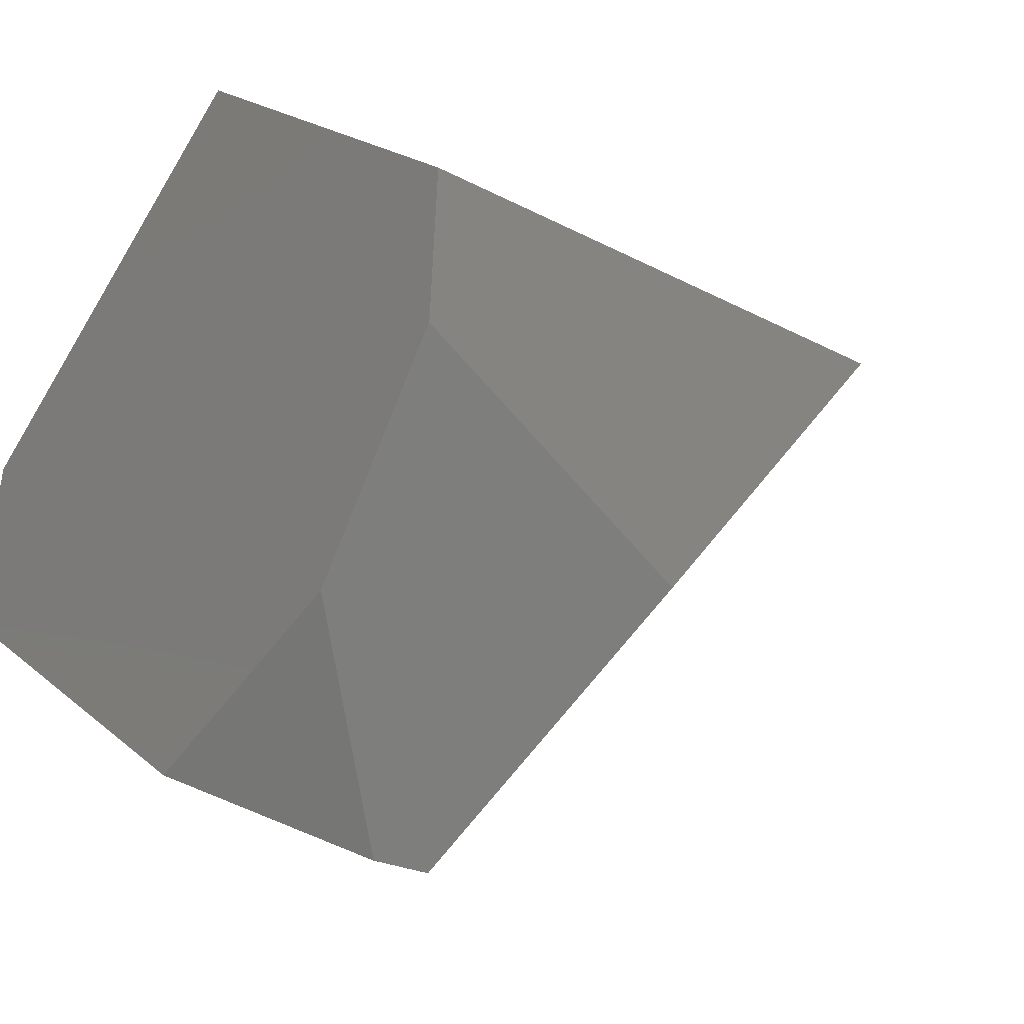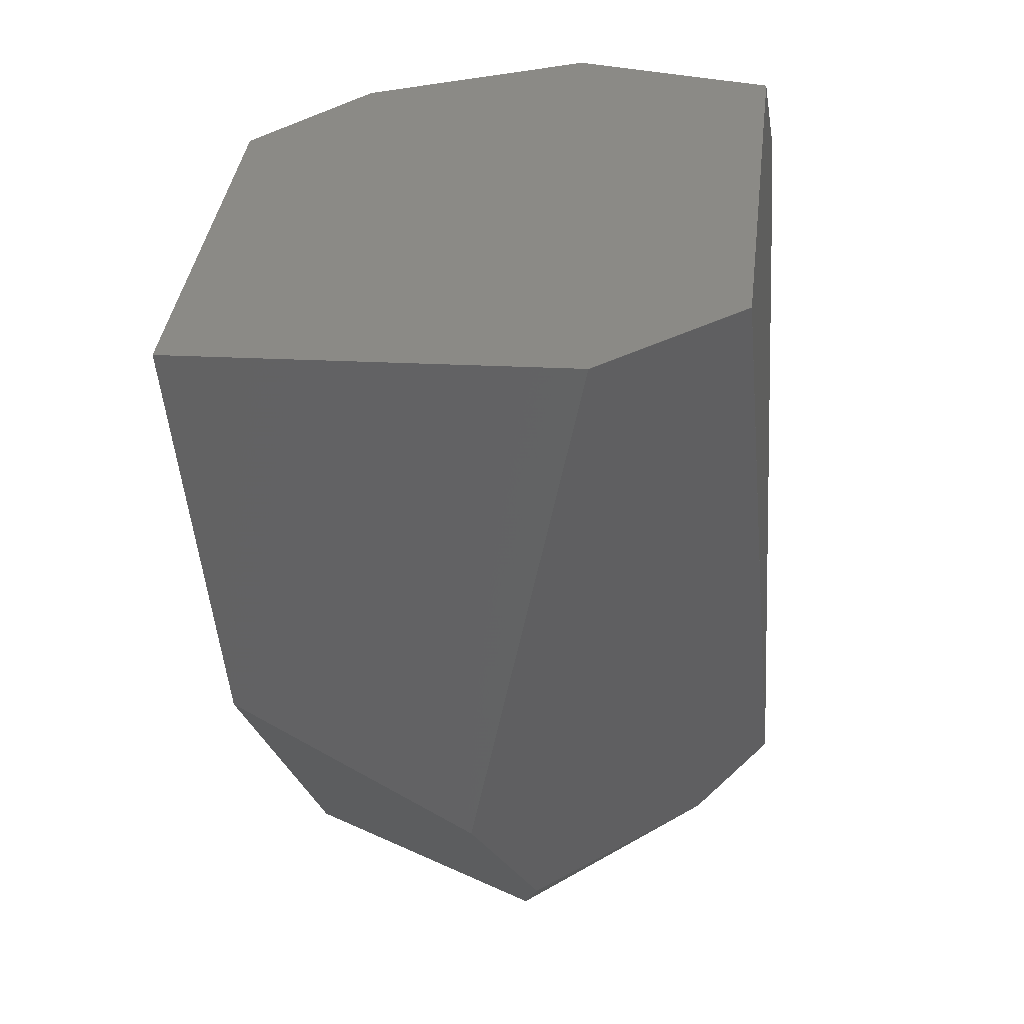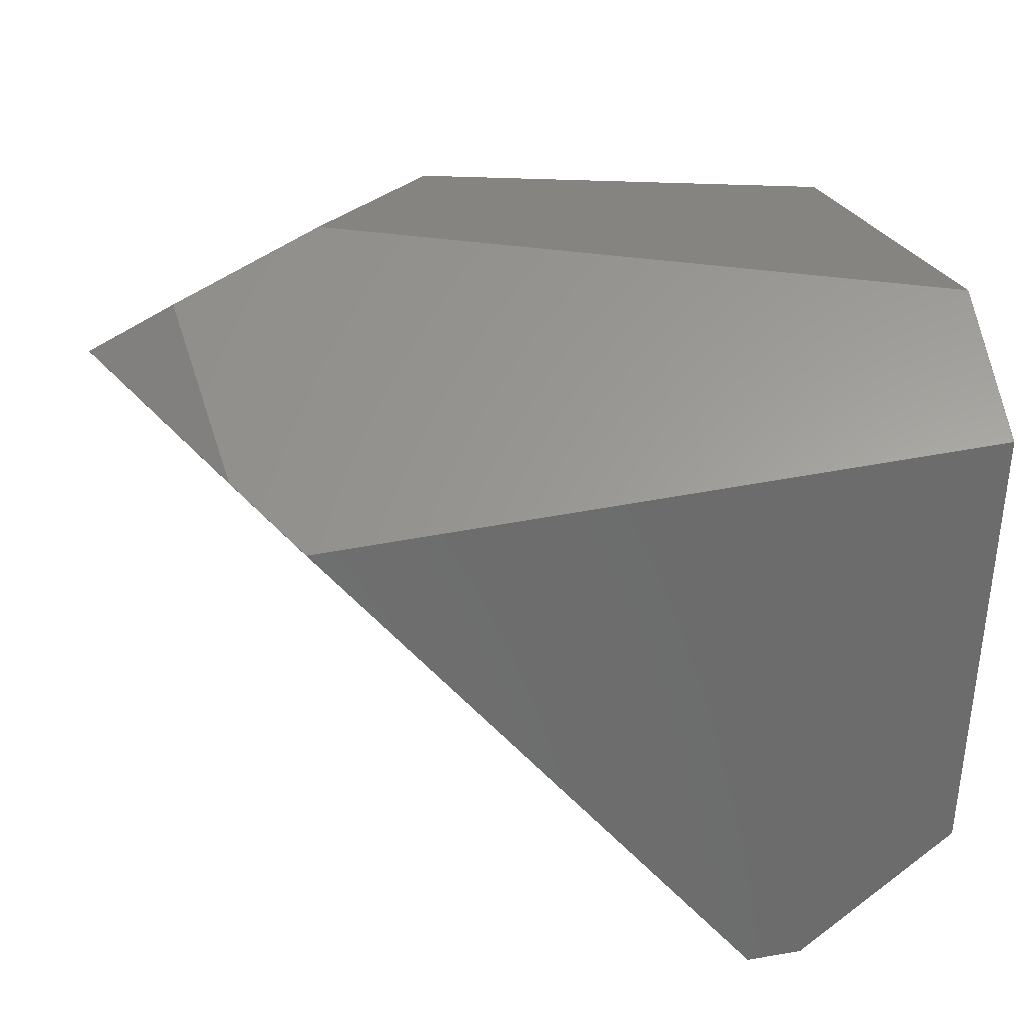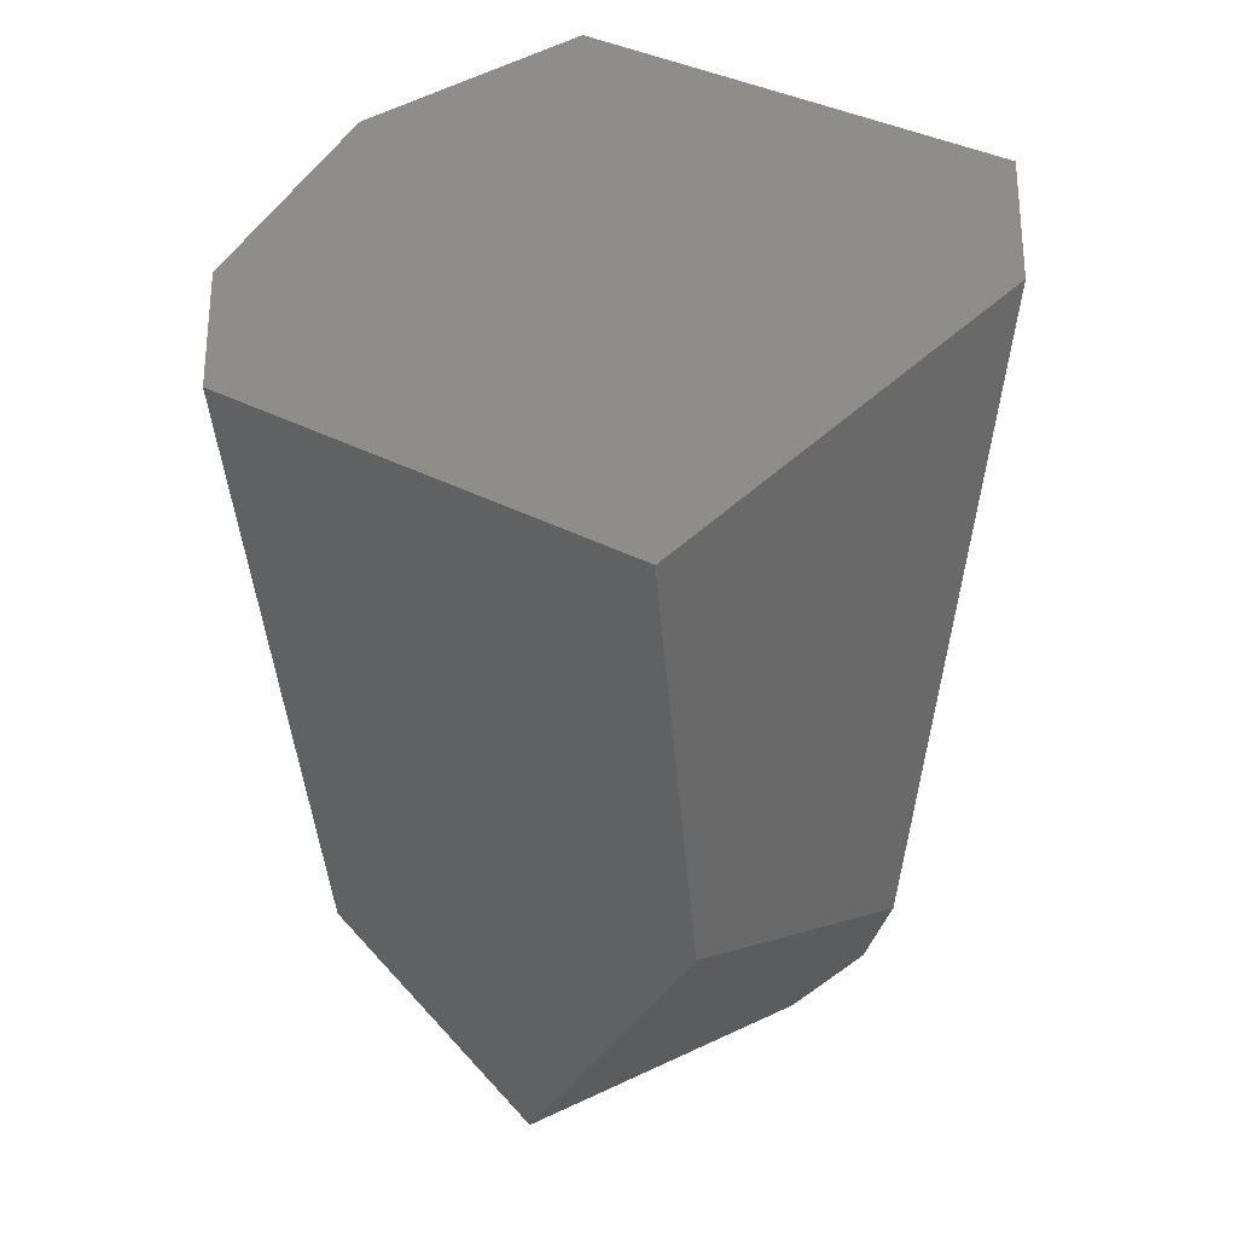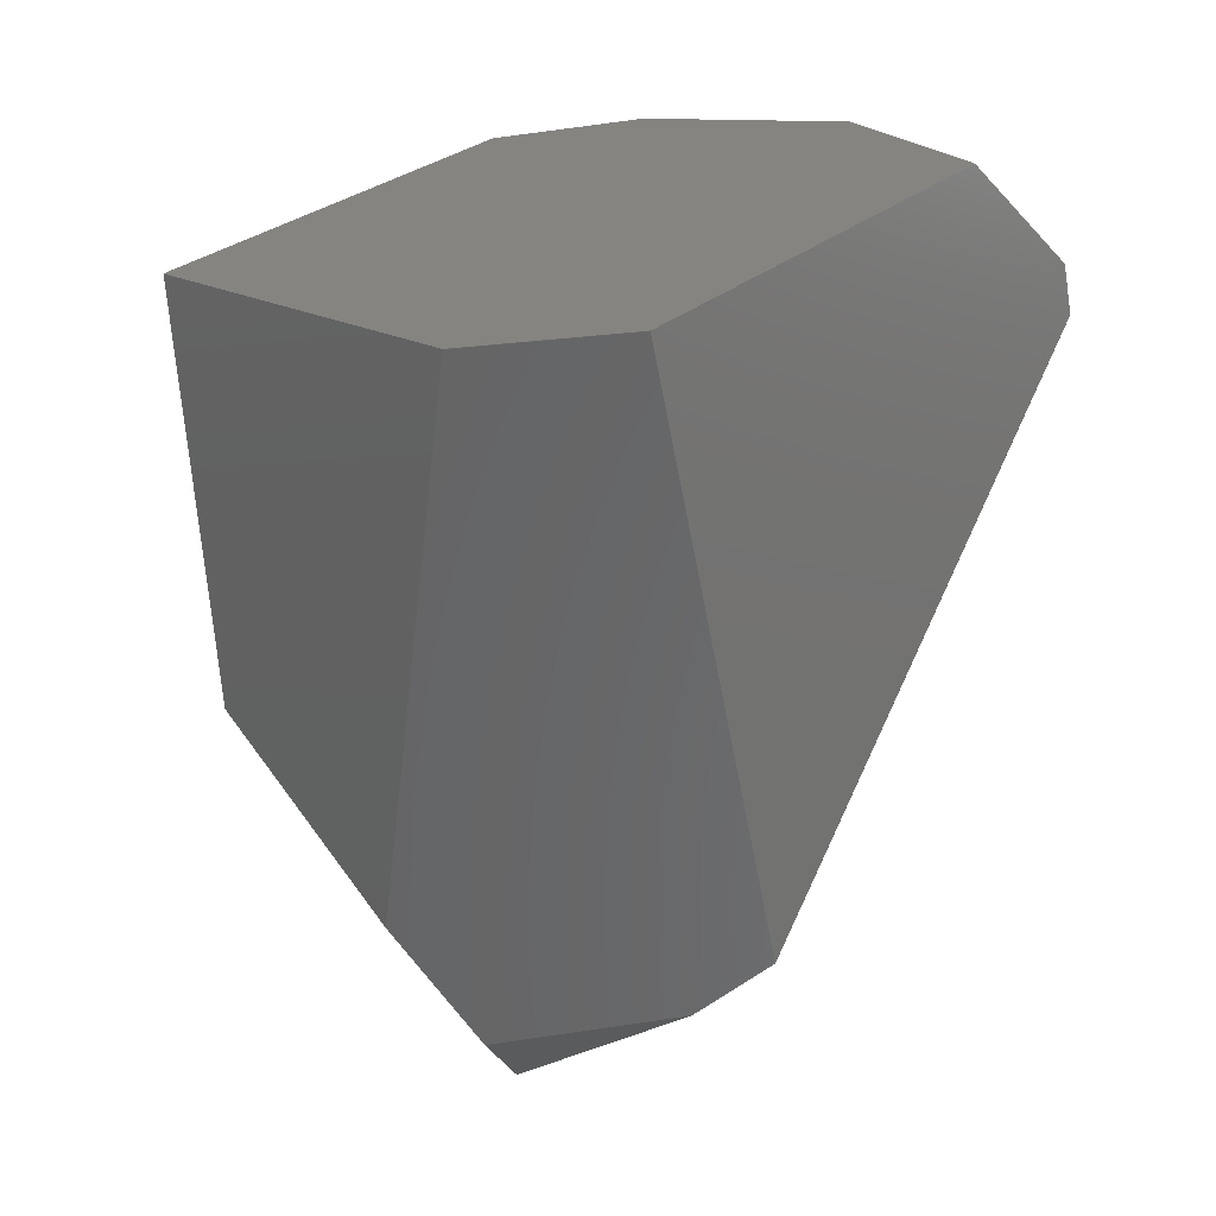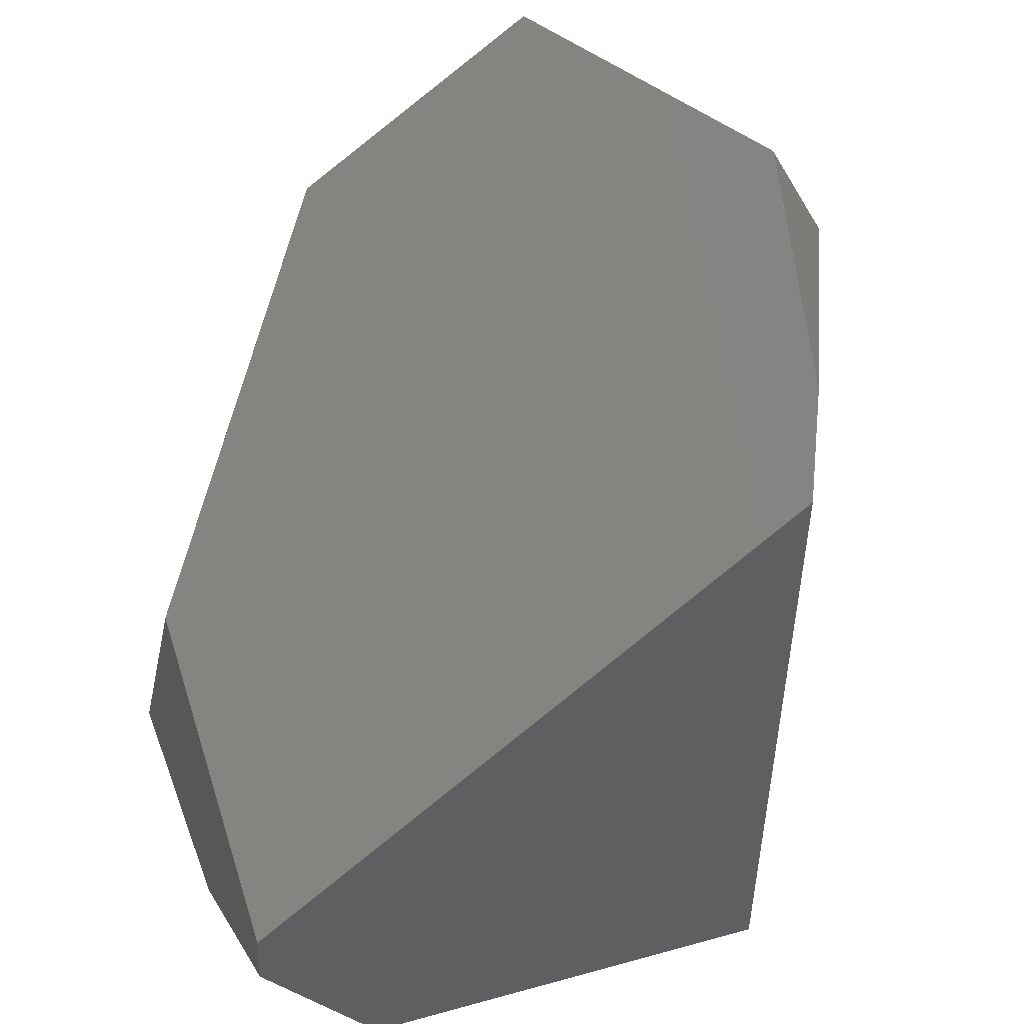
<metadata>
{"format":"stl","ext":"stl","renderer":"f3d","projection":"perspective","resolution":1024,"background":"white","views":[{"elev":-13.2,"azim":50.9,"up":"+Y"},{"elev":35.1,"azim":-109.8,"up":"+Z"},{"elev":-32.4,"azim":-94.9,"up":"+Y"},{"elev":34.6,"azim":-174.6,"up":"+Z"},{"elev":27.8,"azim":-76.4,"up":"+Z"},{"elev":-54.8,"azim":170.2,"up":"+Y"}]}
</metadata>
<code>
# stl→obj: 54 verts, 104 faces
v 277.5 170.6 -187.3
v 405.6 104.4 -181.3
v 277.5 170.6 -187.4
v 187.9 1.286 -153.9
v 320.1 -64.36 -148.3
v 187.8 1.186 -153.9
v 217.8 -31.27 -363.2
v 217.8 -31.27 -363.1
v 320 -64.46 -148.3
v 320 -64.36 -148.3
v 187.8 1.286 -153.9
v 185.5 55.62 -163.3
v 320.5 111.7 -441.9
v 266 156.4 -329
v 266.1 156.4 -329
v 185.4 55.62 -163.3
v 185.4 55.52 -163.3
v 383 88 -379.2
v 405.6 104.4 -181.4
v 409 -7.932 -267
v 217.9 58.69 -408.6
v 239.9 54.92 -435.5
v 239.9 54.82 -435.5
v 277.4 170.6 -187.4
v 409 -8.032 -267
v 412.9 54.7 -173.1
v 412.9 54.6 -173.1
v 320.6 111.7 -441.9
v 320.5 111.6 -441.9
v 187.8 1.186 -154
v 219.4 -6.109 -387.4
v 277.4 170.6 -187.3
v 412.9 54.7 -173
v 365.5 -92.28 -210
v 365.4 -92.28 -210
v 409 -8.032 -266.9
v 365.5 -92.28 -209.9
v 412.9 54.6 -173
v 320.6 111.6 -441.9
v 240 54.82 -435.5
v 365.4 -92.28 -209.9
v 362.8 -89.54 -192.5
v 320.1 -64.46 -148.3
v 362.9 -89.54 -192.5
v 383 87.9 -379.2
v 217.9 -31.27 -363.2
v 210.2 86.55 -364.4
v 210.2 86.45 -364.4
v 185.4 55.62 -163.4
v 185.4 55.52 -163.4
v 217.9 58.59 -408.6
v 382.6 -18.44 -159
v 382.6 -18.34 -159
v 219.5 -6.109 -387.4
f 1 2 3
f 2 4 5
f 6 7 8
f 9 10 6
f 6 10 11
f 11 4 12
f 13 14 15
f 6 16 17
f 18 19 20
f 21 22 23
f 14 24 15
f 25 26 27
f 13 15 28
f 22 29 23
f 2 26 19
f 7 30 31
f 2 1 4
f 1 24 32
f 13 22 21
f 26 2 33
f 15 24 3
f 24 1 3
f 7 34 35
f 32 24 16
f 34 36 37
f 25 38 36
f 29 39 40
f 13 39 29
f 11 12 16
f 4 1 12
f 9 41 42
f 9 6 41
f 10 43 5
f 42 37 44
f 45 25 40
f 15 18 28
f 25 34 46
f 34 7 46
f 39 45 40
f 22 13 29
f 6 11 16
f 10 4 11
f 47 48 49
f 16 49 50
f 48 51 50
f 23 40 31
f 7 41 8
f 41 6 8
f 34 41 35
f 41 7 35
f 38 33 52
f 9 42 43
f 43 42 44
f 34 25 36
f 25 18 20
f 18 15 19
f 33 5 53
f 4 10 5
f 18 39 28
f 39 13 28
f 15 3 19
f 3 2 19
f 39 18 45
f 18 25 45
f 25 46 40
f 21 23 51
f 1 32 12
f 14 47 49
f 12 32 16
f 7 6 30
f 47 14 21
f 14 13 21
f 42 41 37
f 41 34 37
f 38 26 33
f 10 9 43
f 26 38 27
f 38 25 27
f 19 26 20
f 26 25 20
f 29 40 23
f 49 48 50
f 47 21 48
f 48 21 51
f 37 36 44
f 36 38 44
f 5 43 52
f 33 2 5
f 46 31 54
f 46 7 31
f 16 24 49
f 24 14 49
f 43 44 52
f 44 38 52
f 23 31 51
f 31 30 51
f 31 40 54
f 40 46 54
f 51 30 50
f 30 6 50
f 5 52 53
f 52 33 53
f 16 50 17
f 50 6 17

</code>
